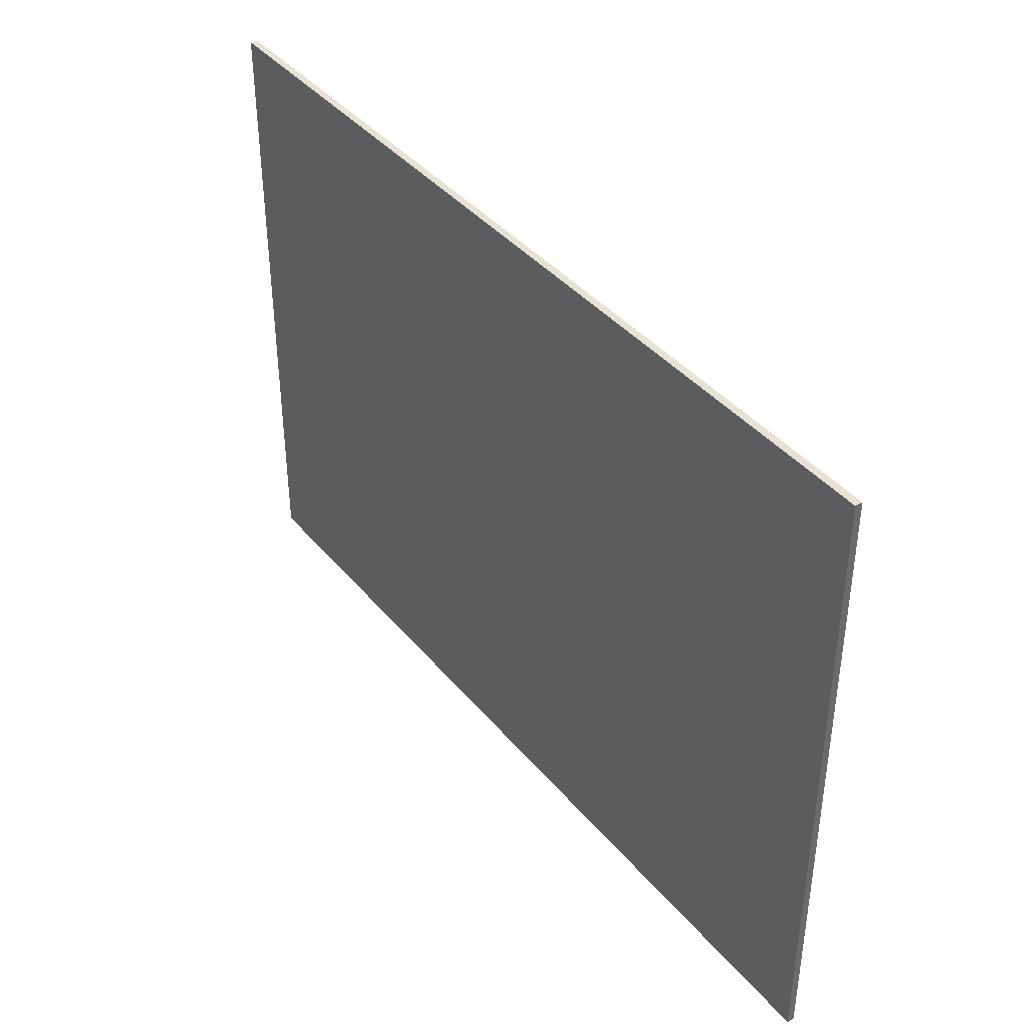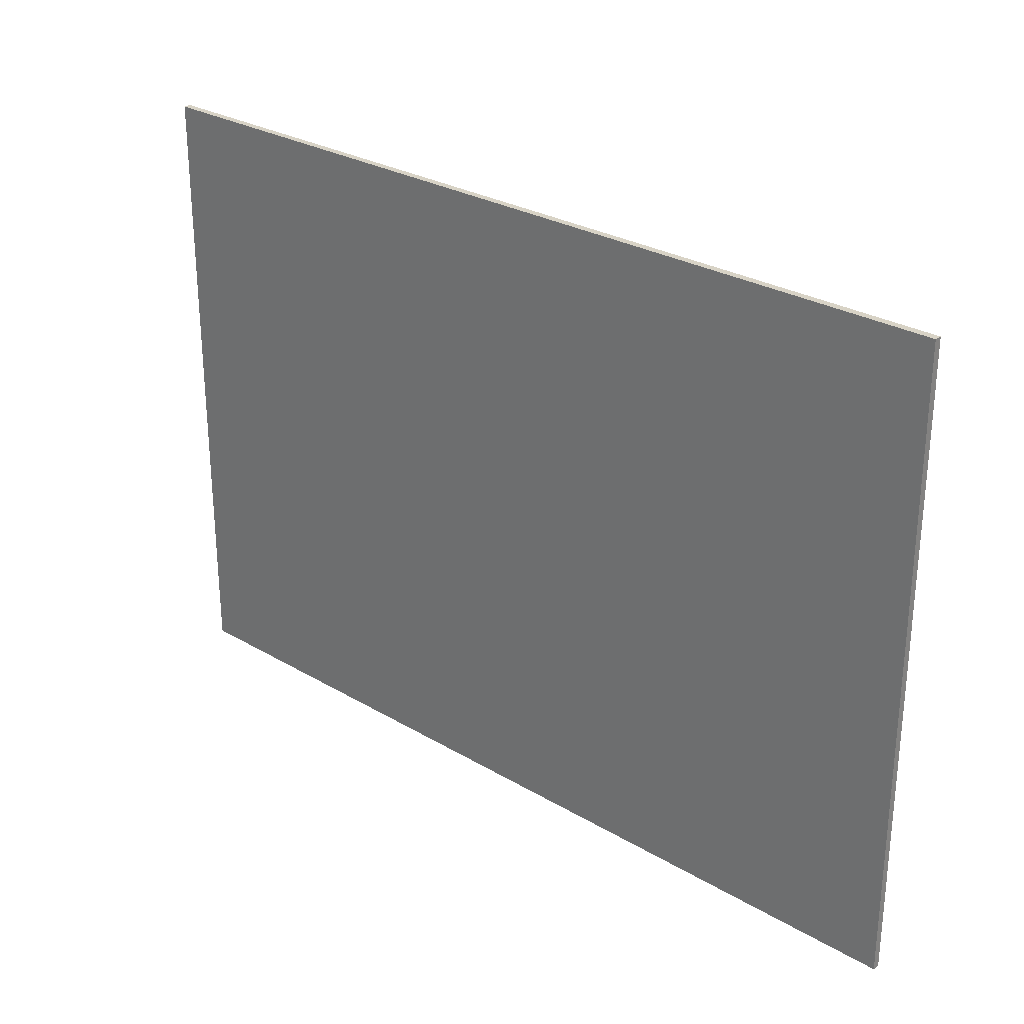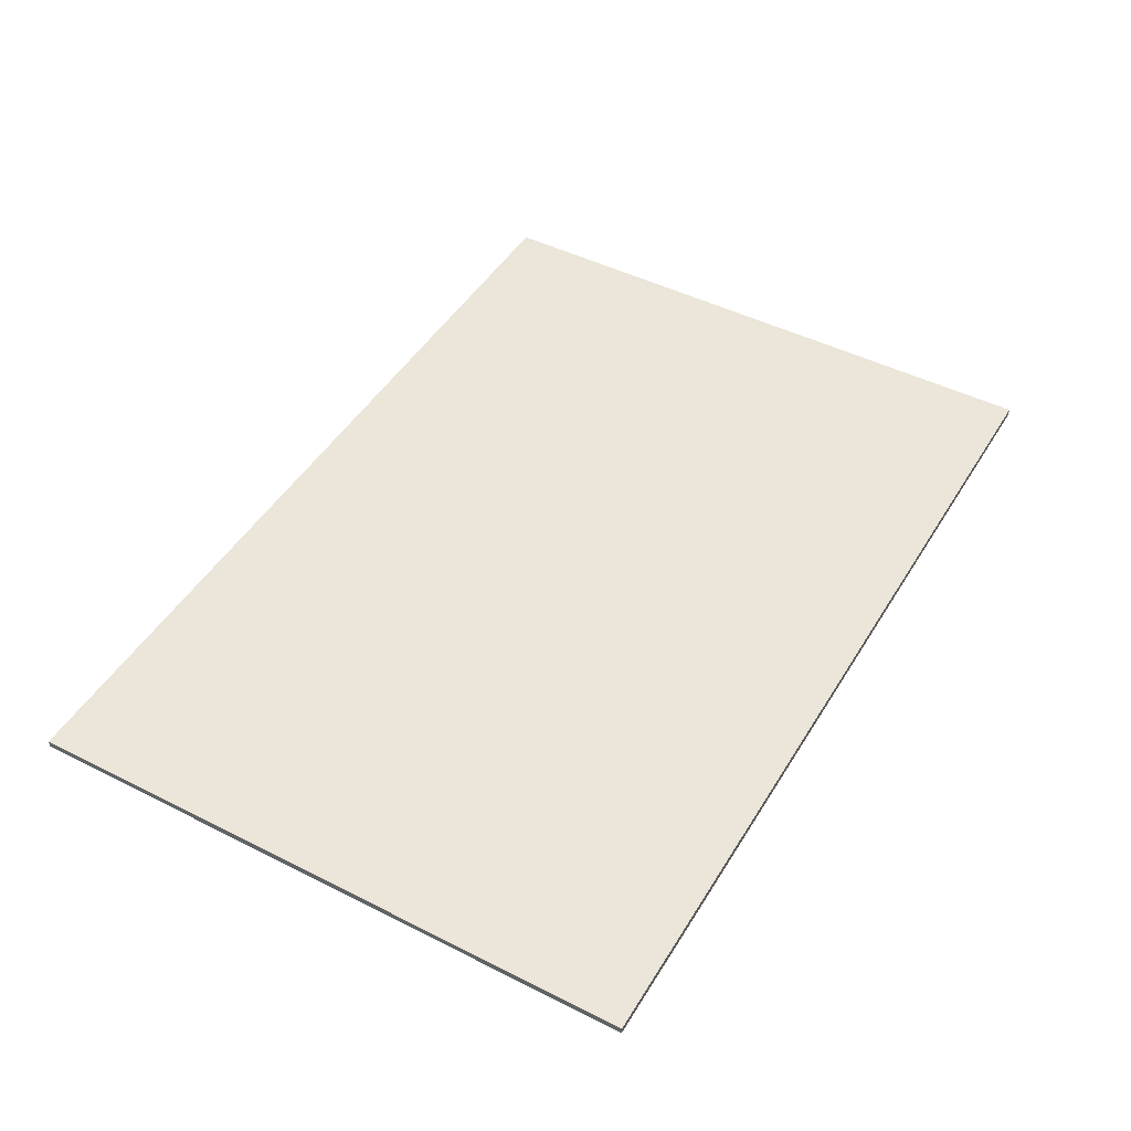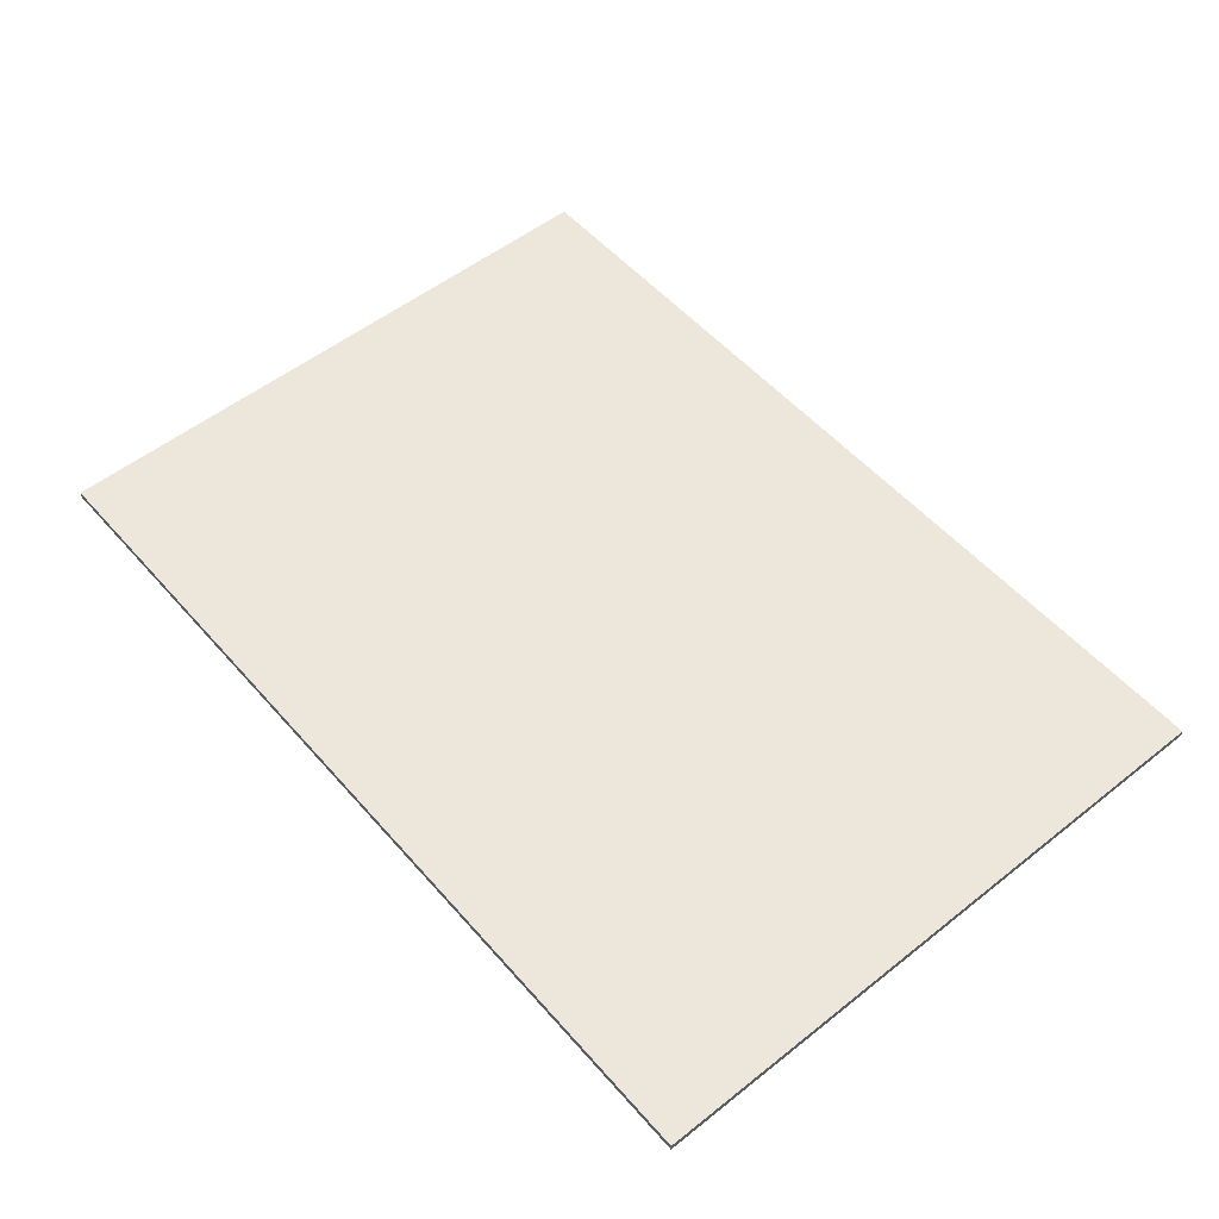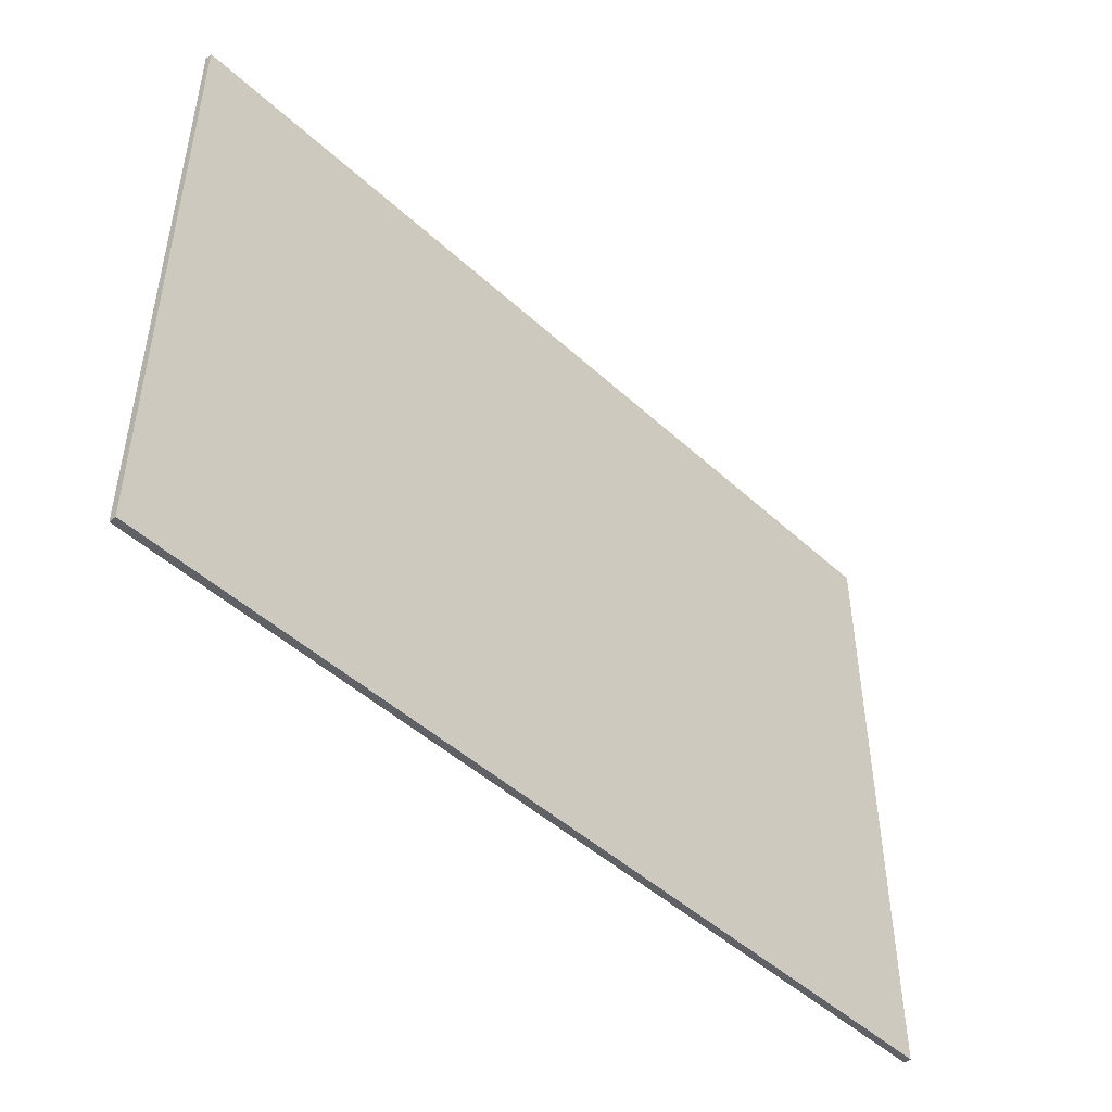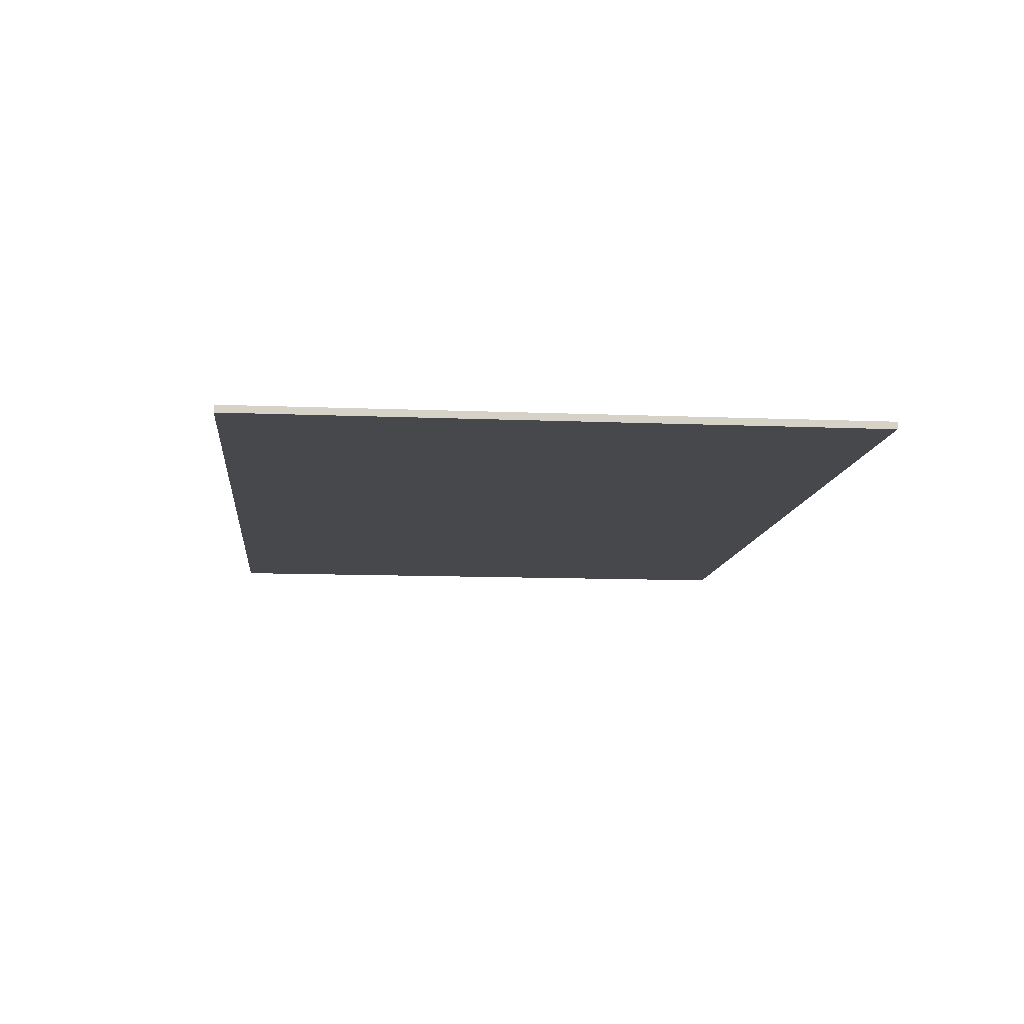
<metadata>
{"format":"obj","ext":"obj","renderer":"f3d","projection":"perspective","resolution":1024,"background":"white","views":[{"elev":39.8,"azim":54.6,"up":"+Y"},{"elev":27.8,"azim":42.1,"up":"+Y"},{"elev":46.8,"azim":-60.2,"up":"+Z"},{"elev":53.6,"azim":49.9,"up":"+Z"},{"elev":-47.4,"azim":-45.9,"up":"+Y"},{"elev":-11.1,"azim":-95.8,"up":"+Z"}]}
</metadata>
<code>
g pb_Mesh650538
v -188 -110 -28
v -438 -110 -28
v -188 64 -28
v -438 64 -28
v -438 -110 -28
v -438 -110 -30
v -438 64 -28
v -438 64 -30
v -438 -110 -30
v -188 -110 -30
v -438 64 -30
v -188 64 -30
v -188 -110 -30
v -188 -110 -28
v -188 64 -30
v -188 64 -28
v -188 64 -28
v -438 64 -28
v -188 64 -30
v -438 64 -30
v -188 -110 -30
v -438 -110 -30
v -188 -110 -28
v -438 -110 -28
g pb_Mesh650538_0
f 3 2 1
f 3 4 2
f 7 6 5
f 7 8 6
f 11 10 9
f 11 12 10
f 15 14 13
f 15 16 14
f 19 18 17
f 19 20 18
f 23 22 21
f 23 24 22

</code>
